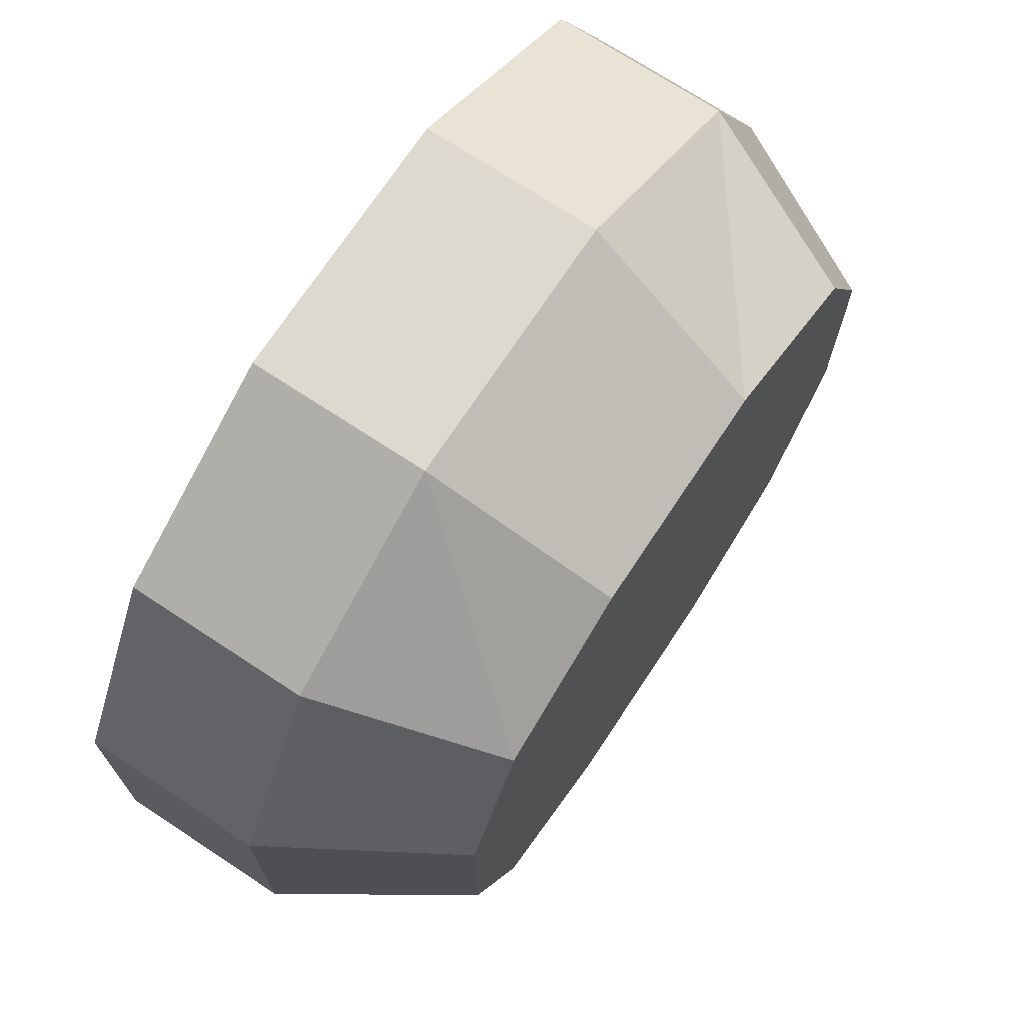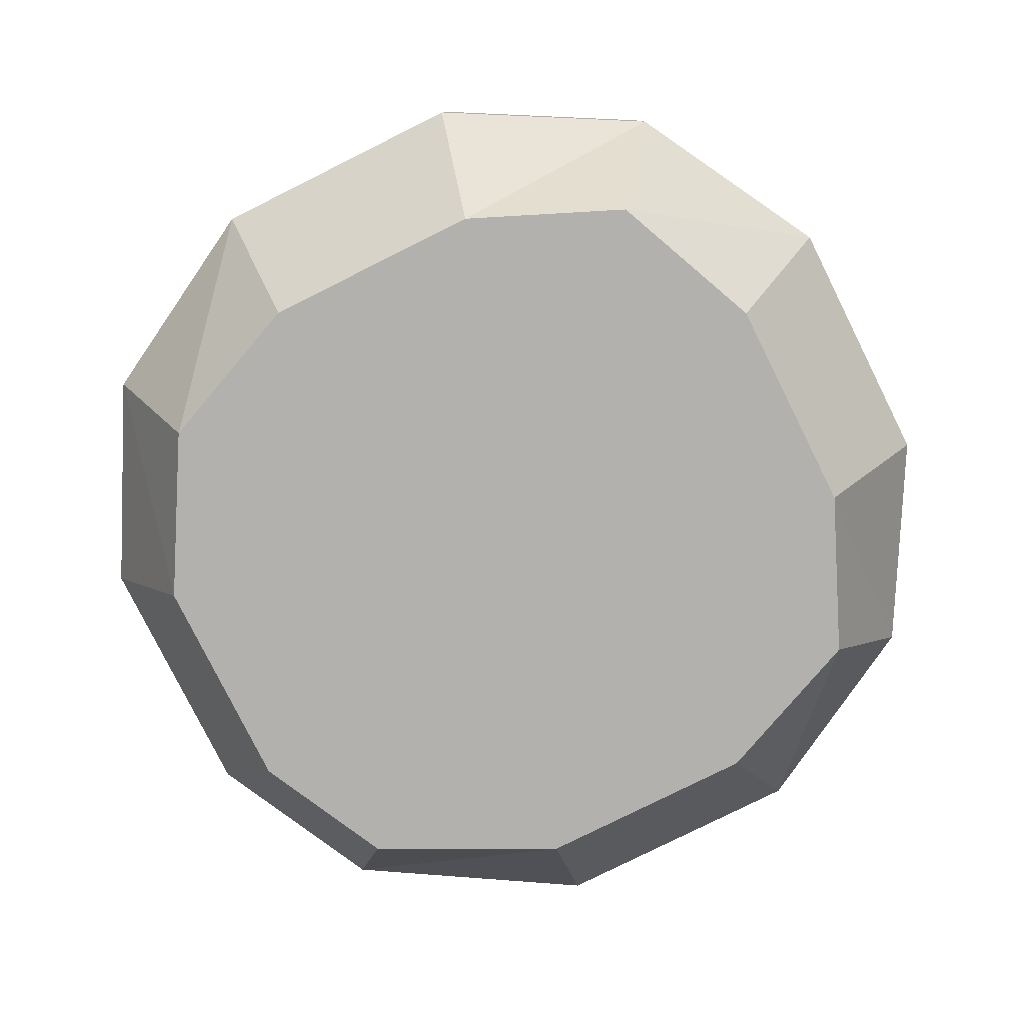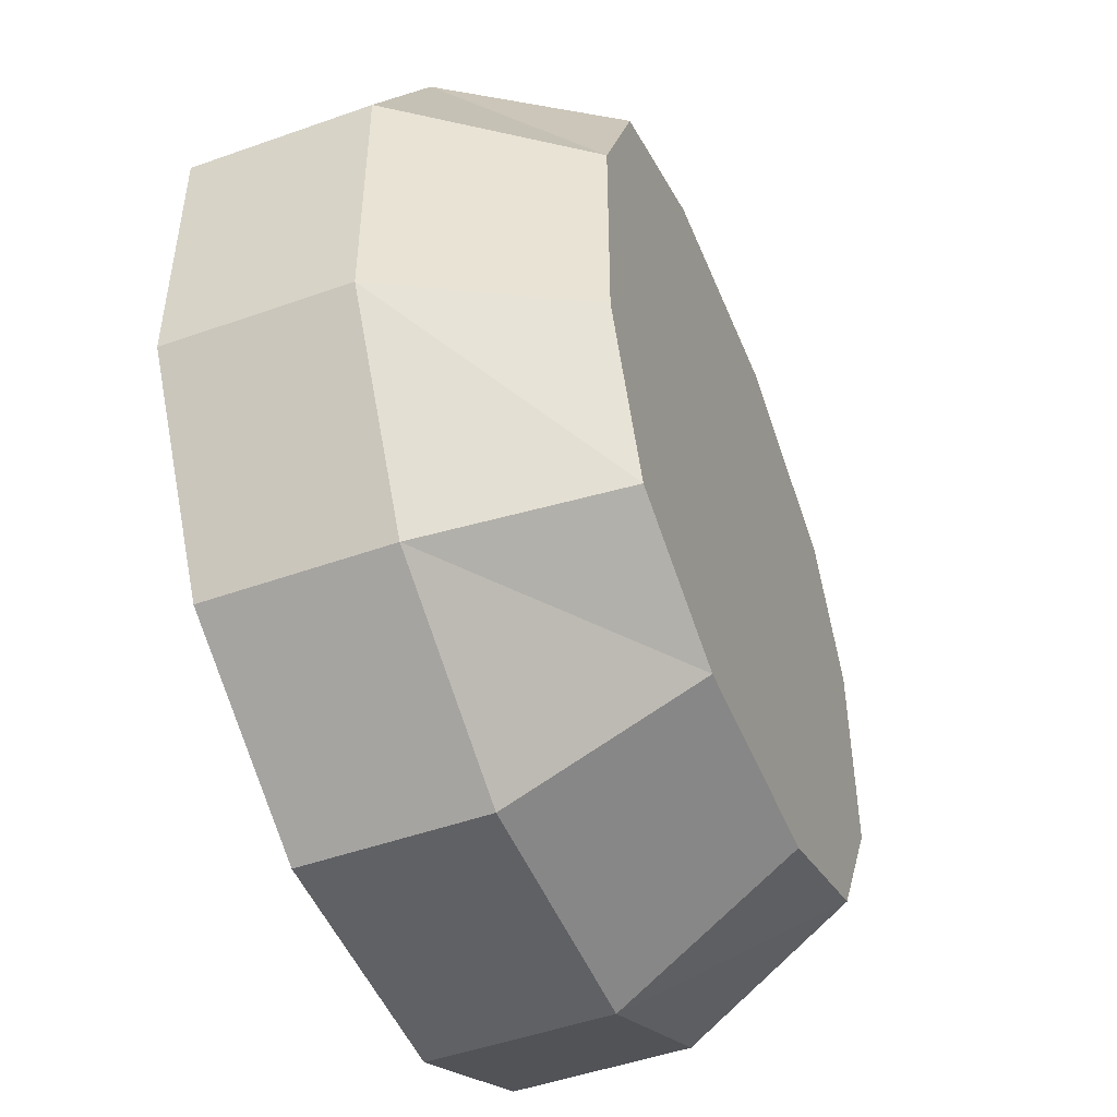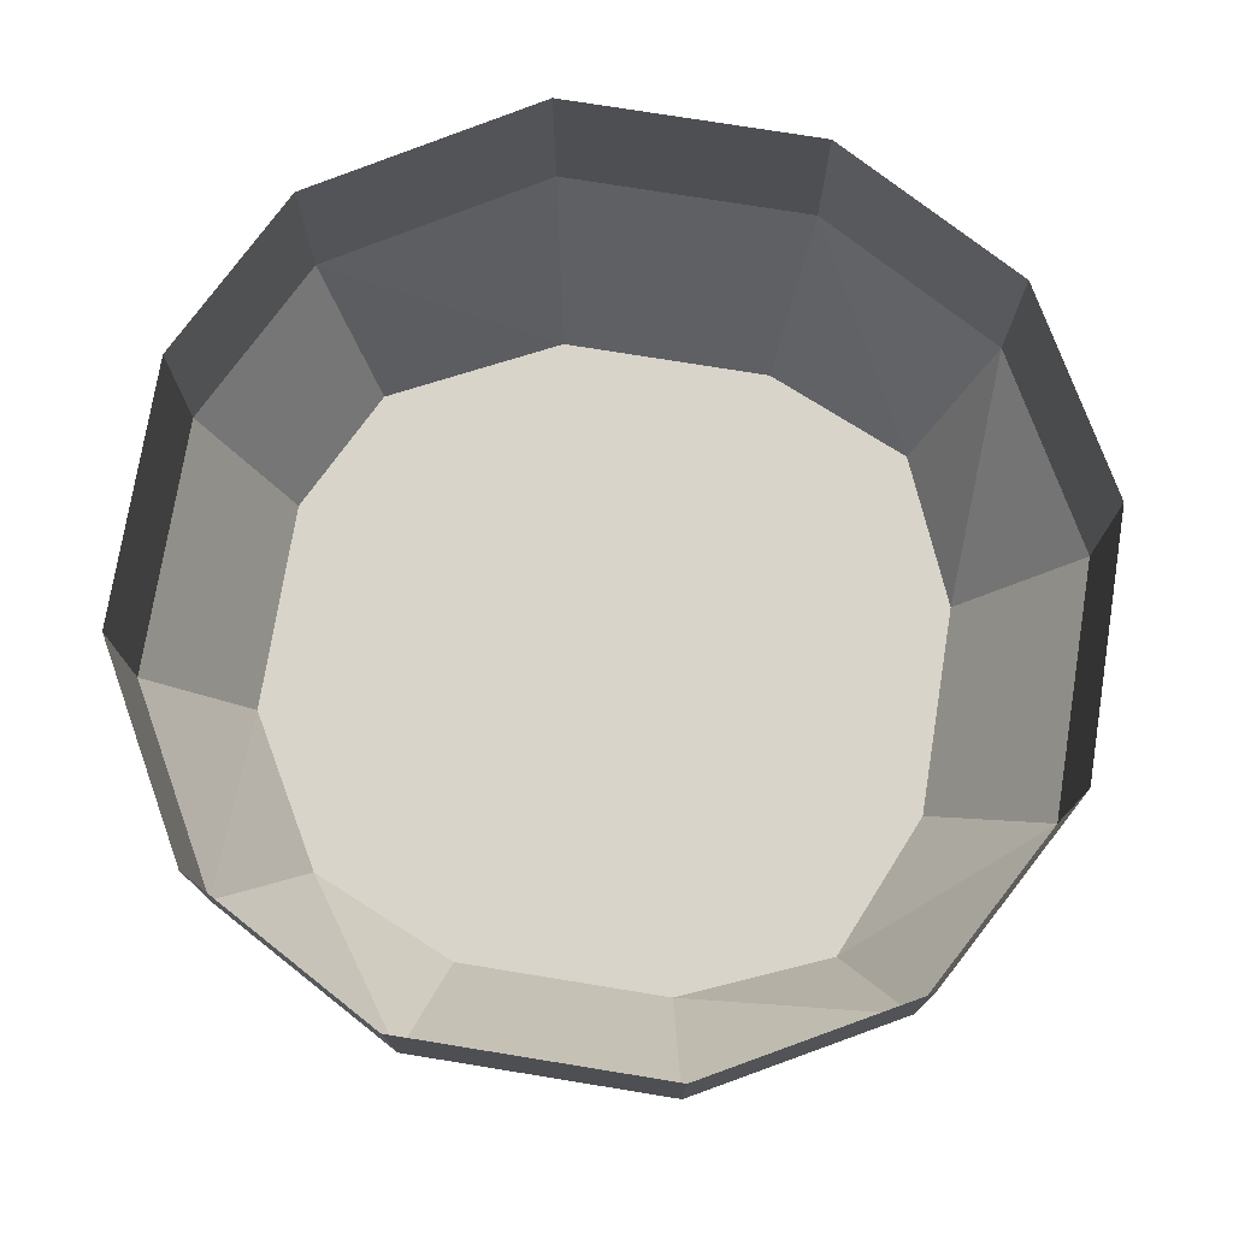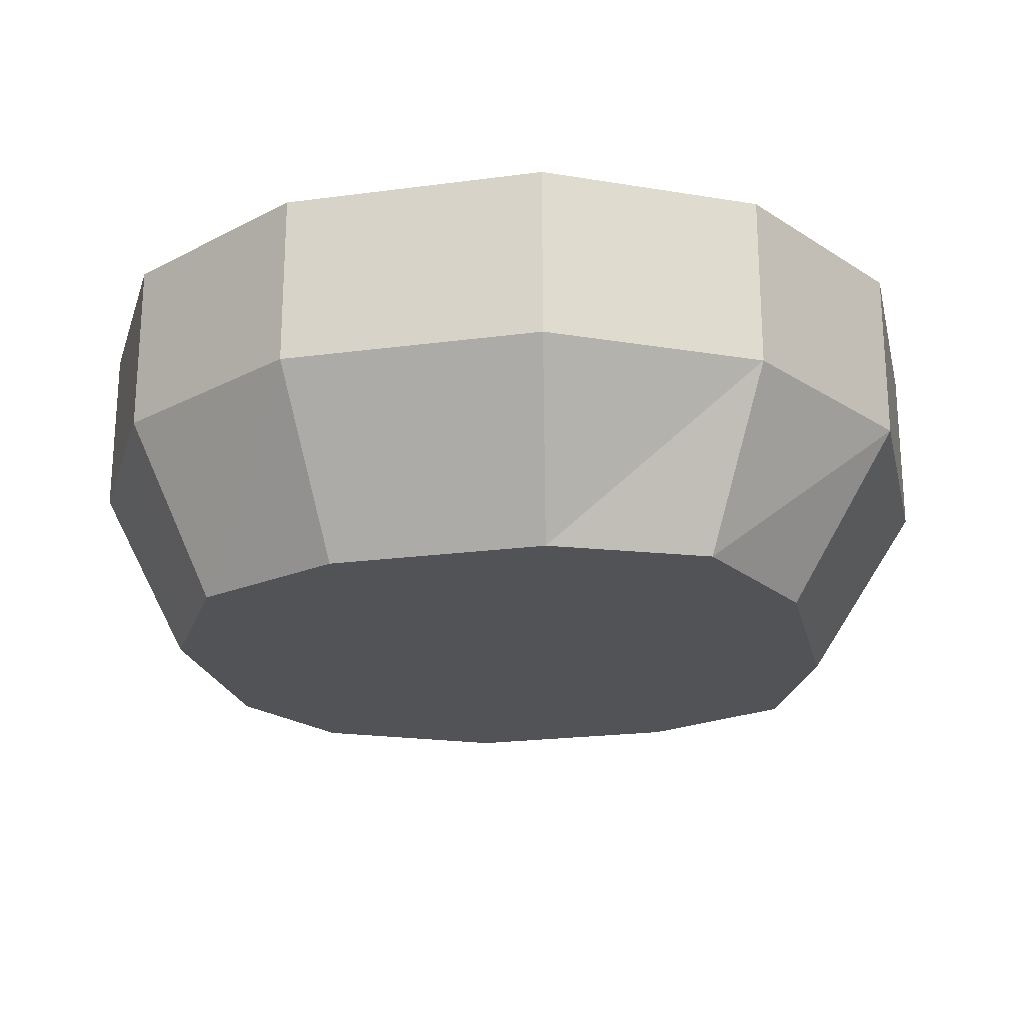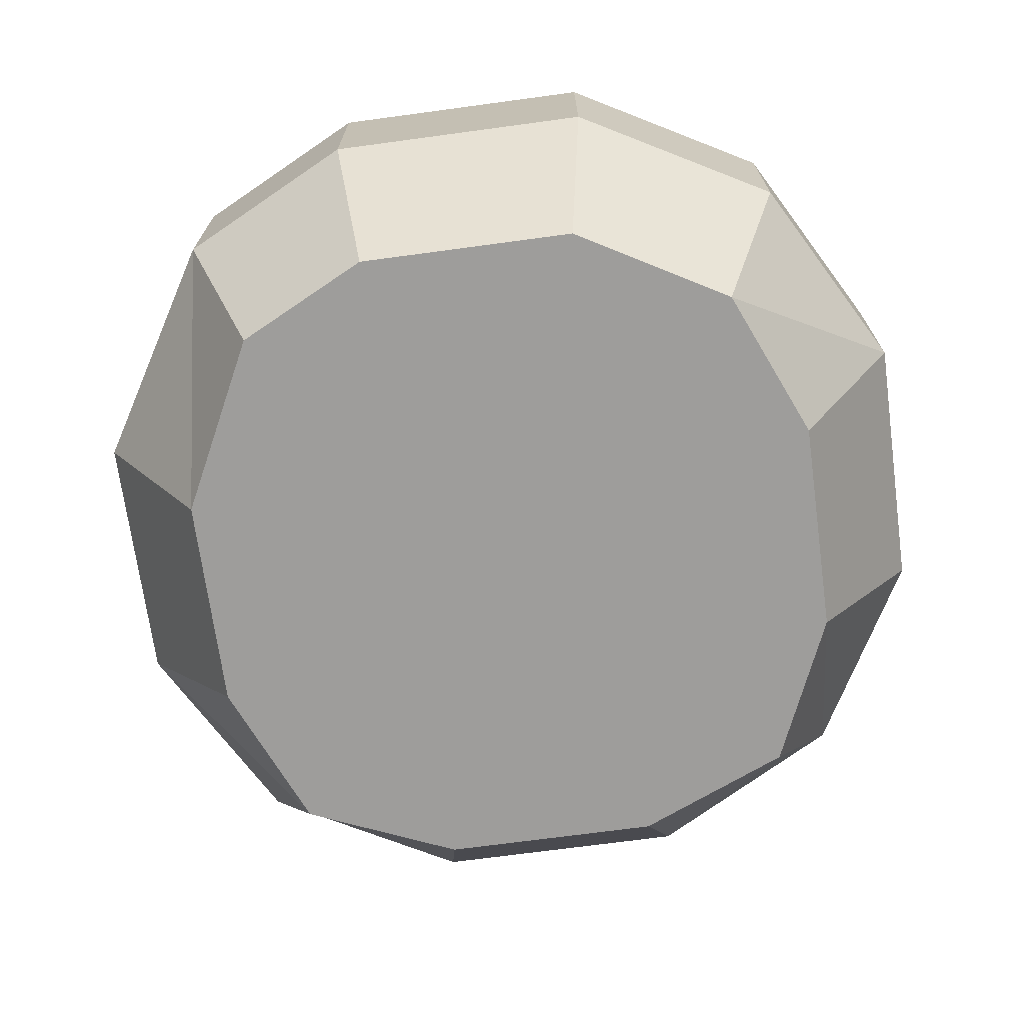
<metadata>
{"format":"obj","ext":"obj","renderer":"f3d","projection":"perspective","resolution":1024,"background":"white","views":[{"elev":71.6,"azim":-56.6,"up":"+Z"},{"elev":-79.3,"azim":-153.5,"up":"+Y"},{"elev":-48.7,"azim":-68.4,"up":"+Z"},{"elev":75.3,"azim":-170.8,"up":"+Y"},{"elev":-22.1,"azim":-167.0,"up":"+Y"},{"elev":-70.5,"azim":97.7,"up":"+Y"}]}
</metadata>
<code>
o unused/7753
v -15 -16 5
v -12 -16 12
v -15 -8 15
v -20 -8 6
v -15 -16 -5
v -5 -16 15
v -6 -8 20
v -6 0 20
v -15 0 15
v -20 0 6
v -20 -8 -6
v -12 -16 -12
v -5 -16 -15
v 5 -16 -15
v 12 -16 -12
v 16 -16 -5
v 16 -16 5
v 13 -16 11
v 5 -16 15
v 6 -8 20
v 6 0 20
v 16 -8 14
v 16 0 14
v 20 -8 6
v 20 0 6
v 20 -8 -6
v 20 0 -6
v 15 -8 -15
v 15 0 -15
v 6 -8 -20
v 6 0 -20
v -6 -8 -20
v -6 0 -20
v -15 -8 -15
v -15 0 -15
v -20 0 -6
v -4 -16 7
v 4 -16 7
v 4 -16 11
v -4 -16 11
v -6 -16 5
v -6 -16 -3
v -2 -16 -7
v 2 -16 -7
v 6 -16 -3
v 6 -16 5
v 10 -16 5
v 10 -16 -3
v -10 -16 5
v -10 -16 -3
v -2 -16 -11
v 2 -16 -11
v -4 -16 5
v -4 -16 2
v -1 -16 1
v -2 -16 5
v 2 -16 5
v 1 -16 1
v 4 -16 2
v 4 -16 5
v 0 -16 -3
v 3 -16 -4
v 0 -16 0
v -3 -16 -4
f 1 2 3
f 1 3 4
f 1 4 5
f 1 5 2
f 2 5 6
f 2 6 7
f 2 7 3
f 3 7 8
f 3 8 9
f 3 9 4
f 4 9 10
f 4 10 11
f 4 11 5
f 5 11 12
f 5 12 13
f 5 13 14
f 5 14 15
f 5 15 16
f 5 16 17
f 5 17 18
f 5 18 19
f 5 19 6
f 6 19 20
f 6 20 7
f 7 20 21
f 7 21 8
f 19 18 22
f 19 22 20
f 20 22 23
f 20 23 21
f 18 17 24
f 18 24 22
f 22 24 25
f 22 25 23
f 17 16 26
f 17 26 24
f 24 26 27
f 24 27 25
f 16 15 28
f 16 28 26
f 26 28 29
f 26 29 27
f 15 14 30
f 15 30 28
f 28 30 31
f 28 31 29
f 14 13 32
f 14 32 30
f 30 32 33
f 30 33 31
f 13 12 34
f 13 34 32
f 32 34 35
f 32 35 33
f 12 11 34
f 34 11 36
f 34 36 35
f 11 10 36
f 37 38 39
f 37 39 40
f 37 40 41
f 37 41 42
f 37 42 43
f 37 43 44
f 37 44 45
f 37 45 46
f 37 46 38
f 38 46 47
f 38 47 39
f 46 45 48
f 46 48 47
f 49 50 42
f 49 42 41
f 49 41 40
f 50 51 43
f 50 43 42
f 45 44 52
f 45 52 48
f 43 51 52
f 43 52 44
f 53 54 55
f 53 55 56
f 57 58 59
f 57 59 60
f 61 62 63
f 61 63 64

</code>
